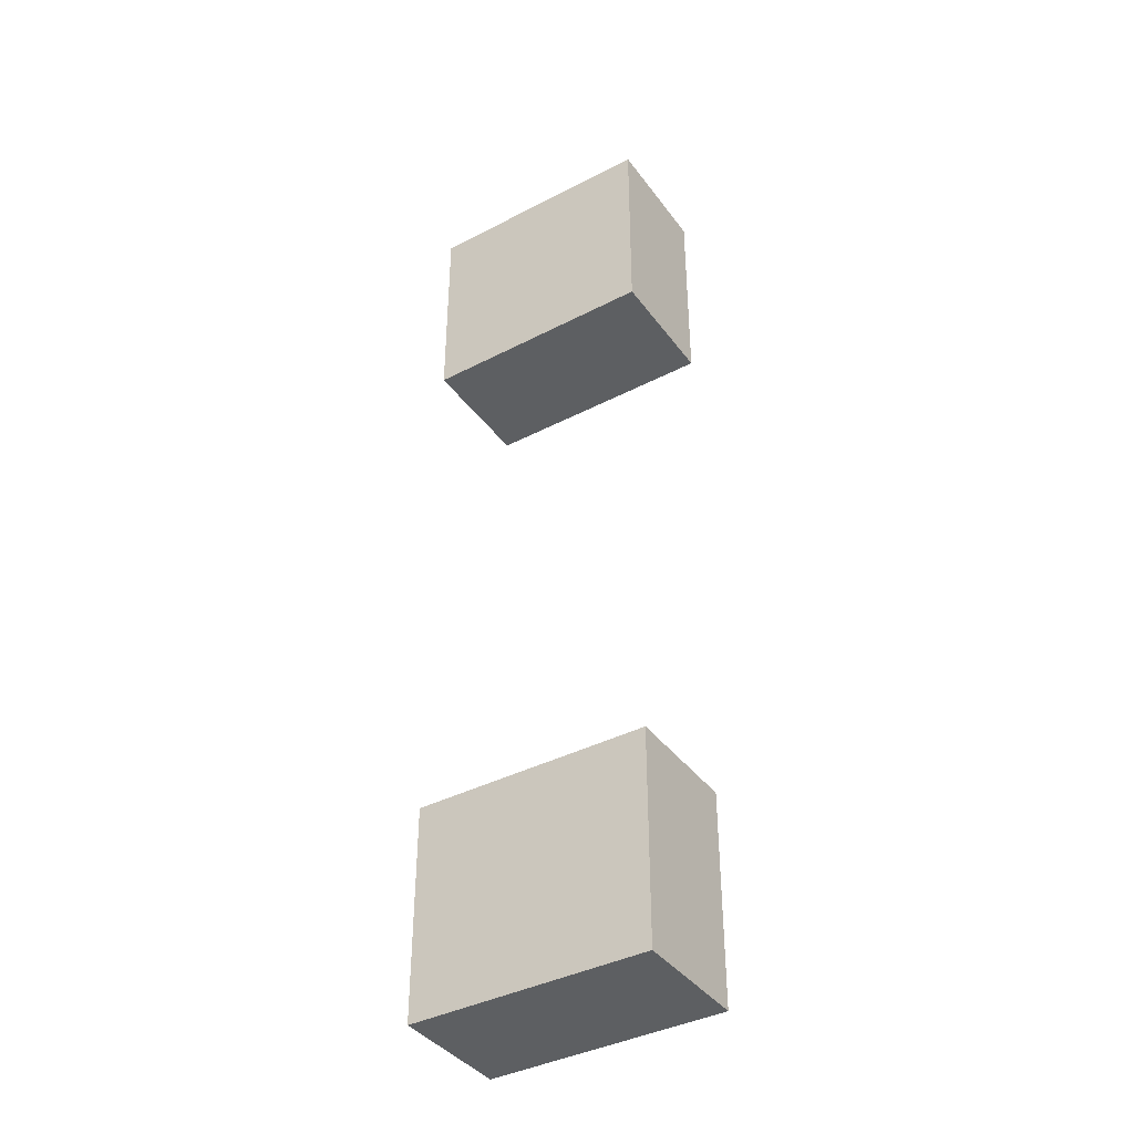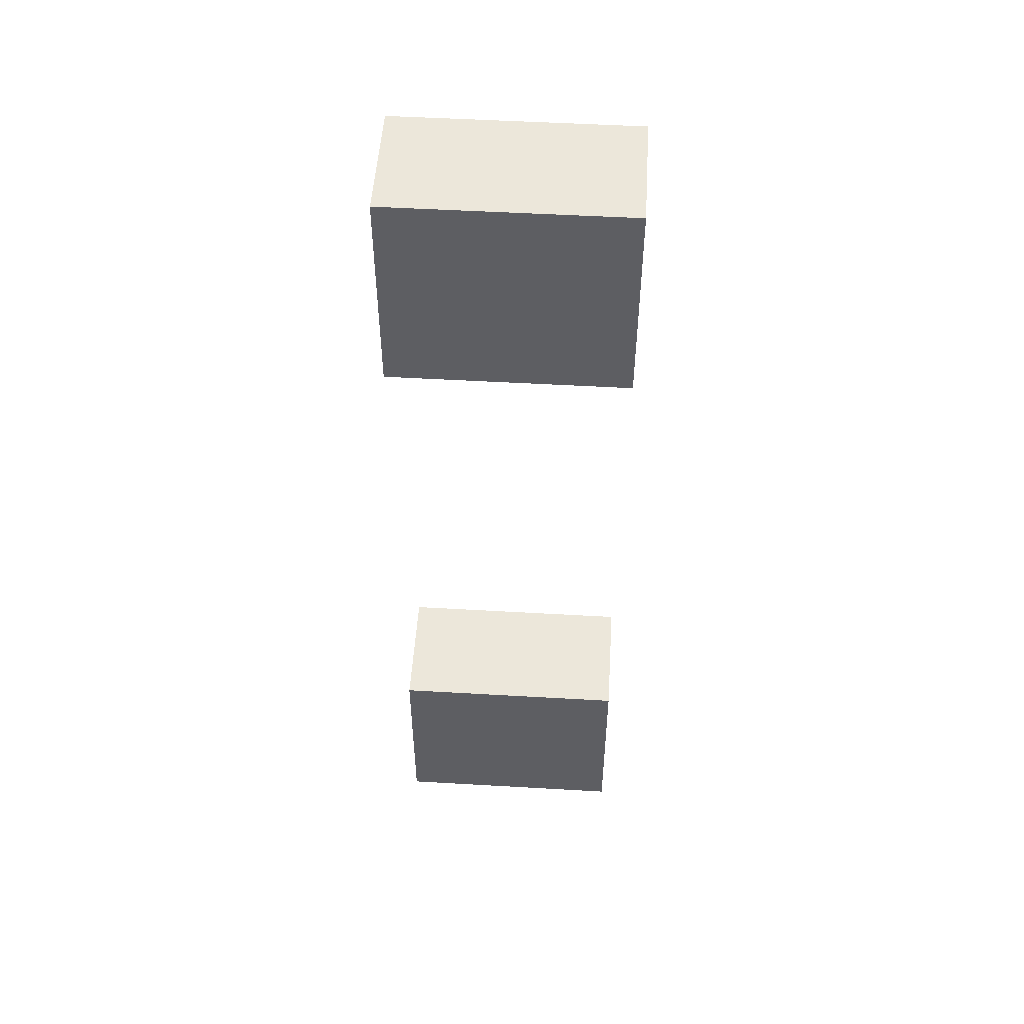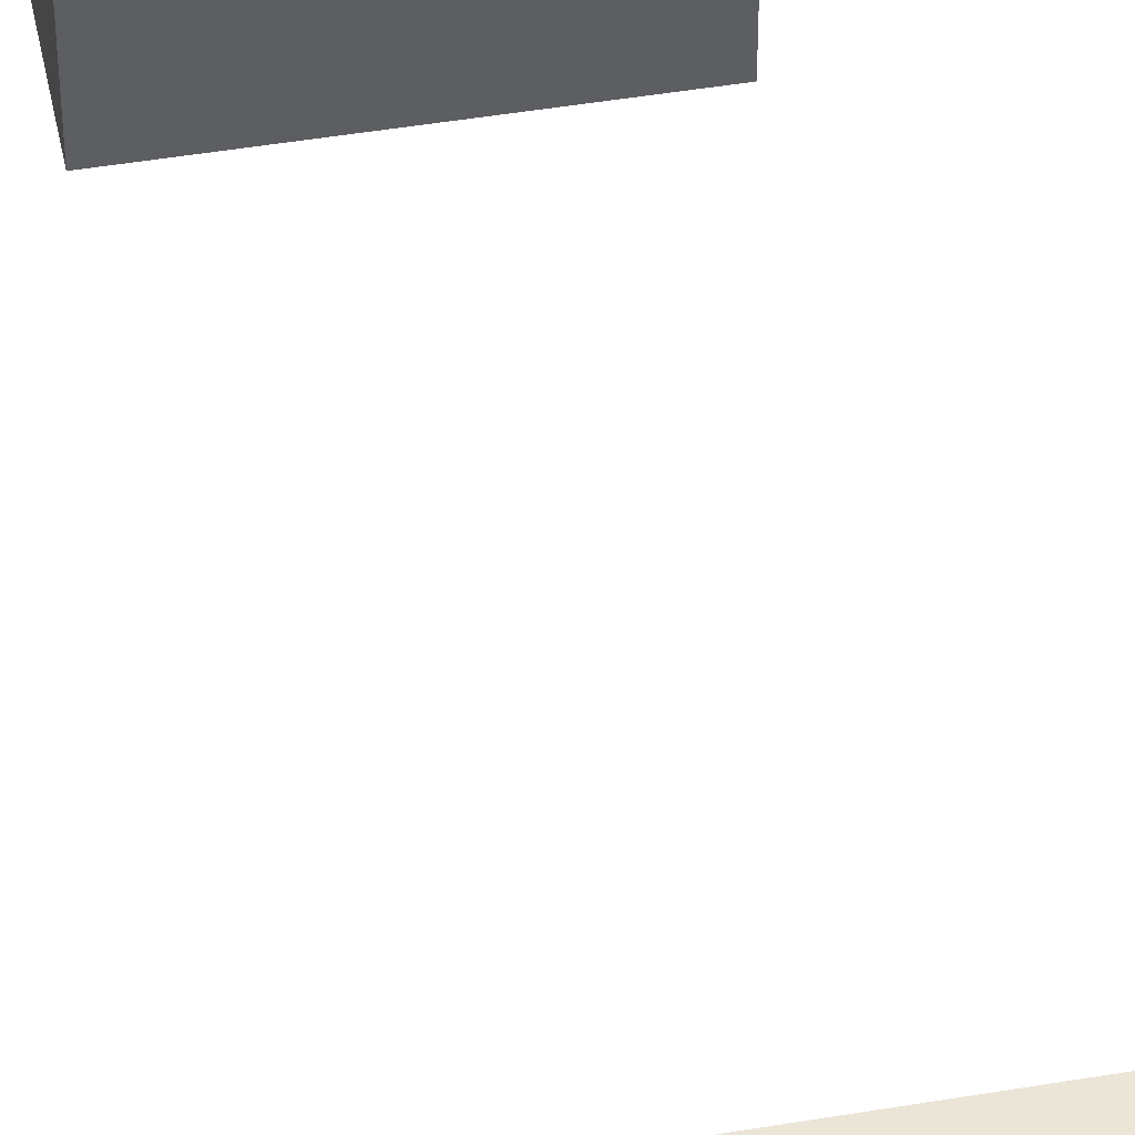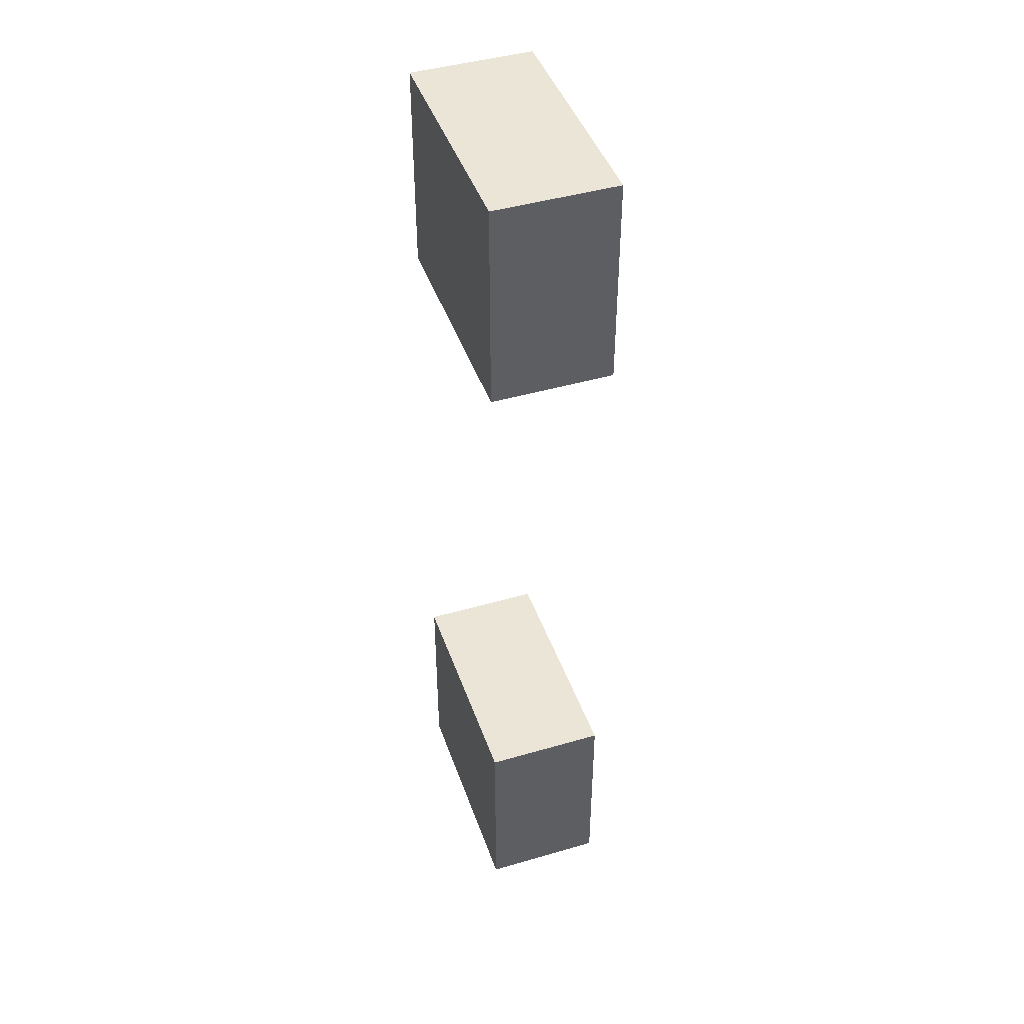
<metadata>
{"format":"obj","ext":"obj","renderer":"f3d","projection":"perspective","resolution":1024,"background":"white","views":[{"elev":-39.7,"azim":-147.3,"up":"+Z"},{"elev":51.2,"azim":-176.4,"up":"+Z"},{"elev":45.9,"azim":-11.0,"up":"+Y"},{"elev":44.4,"azim":-108.8,"up":"+Z"}]}
</metadata>
<code>
g Line435
v -5204 -56.45 7665
v -5060 -56.45 7665
v -5060 -130.9 7665
v -5204 -130.9 7665
v -5204 -56.45 7796
v -5204 -56.45 7665
v -5204 -130.9 7665
v -5204 -130.9 7796
v -5060 -56.45 7796
v -5204 -56.45 7796
v -5204 -130.9 7796
v -5060 -130.9 7796
v -5204 -56.45 8128
v -5204 -130.9 8128
v -5204 -130.9 8258
v -5204 -130.9 8128
v -5204 -56.45 8128
v -5060 -56.45 8128
v -5060 -130.9 8258
v -5060 -56.45 8258
v -5204 -56.45 8258
v -5204 -56.45 8258
v -5204 -130.9 8258
v -5060 -130.9 8128
f 3 1 2
f 1 3 4
f 7 5 6
f 5 7 8
f 11 9 10
f 9 11 12
f 15 13 14
f 13 15 22
f 18 16 17
f 16 18 24
f 21 19 20
f 19 21 23
v -5204 -130.9 7796
v -5204 -130.9 7665
v -5060 -130.9 7665
v -5060 -56.45 7665
v -5204 -56.45 7665
v -5204 -56.45 7796
v -5060 -56.45 7796
v -5060 -130.9 7796
v -5204 -130.9 8128
v -5060 -130.9 8128
v -5060 -130.9 8258
v -5204 -130.9 8258
v -5060 -56.45 8258
v -5060 -56.45 8128
v -5204 -56.45 8128
v -5204 -56.45 8258
f 27 25 26
f 25 27 32
f 30 28 29
f 28 30 31
f 35 33 34
f 33 35 36
f 39 37 38
f 37 39 40

</code>
